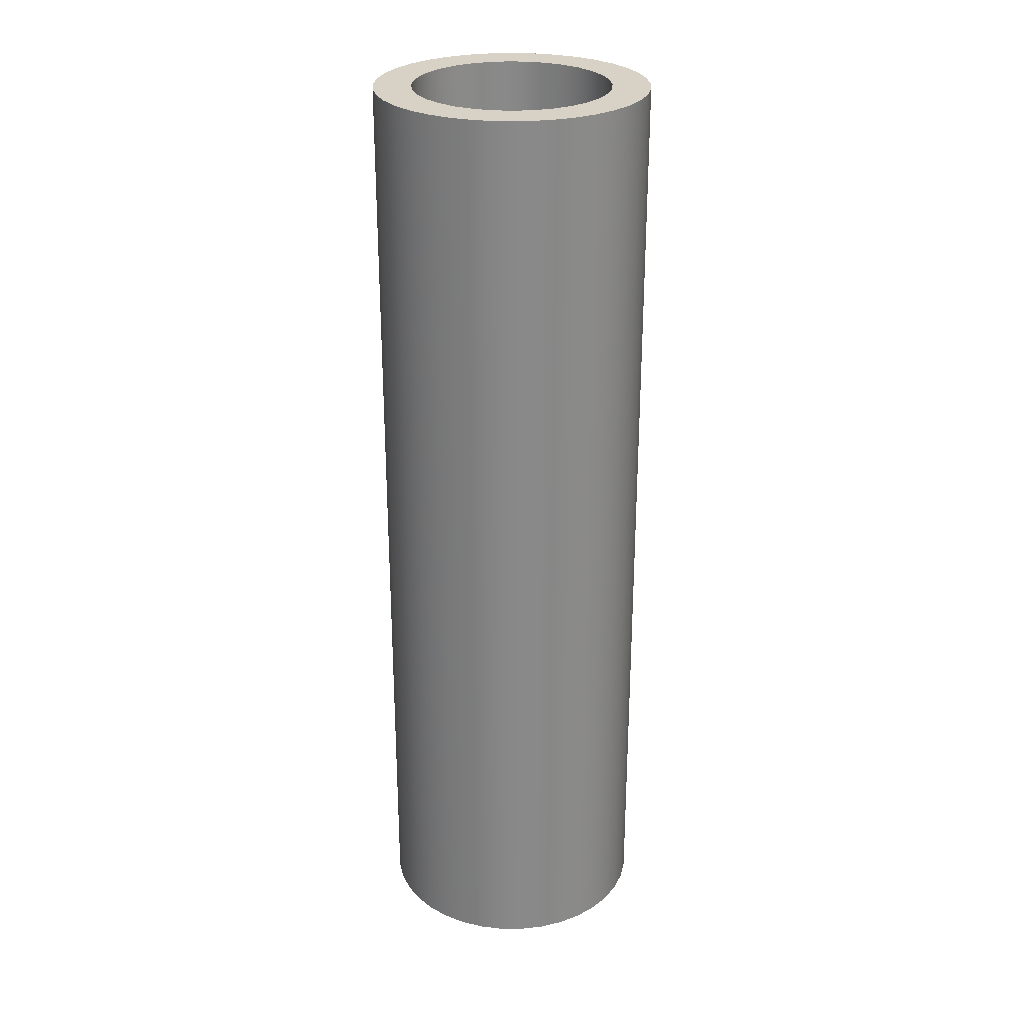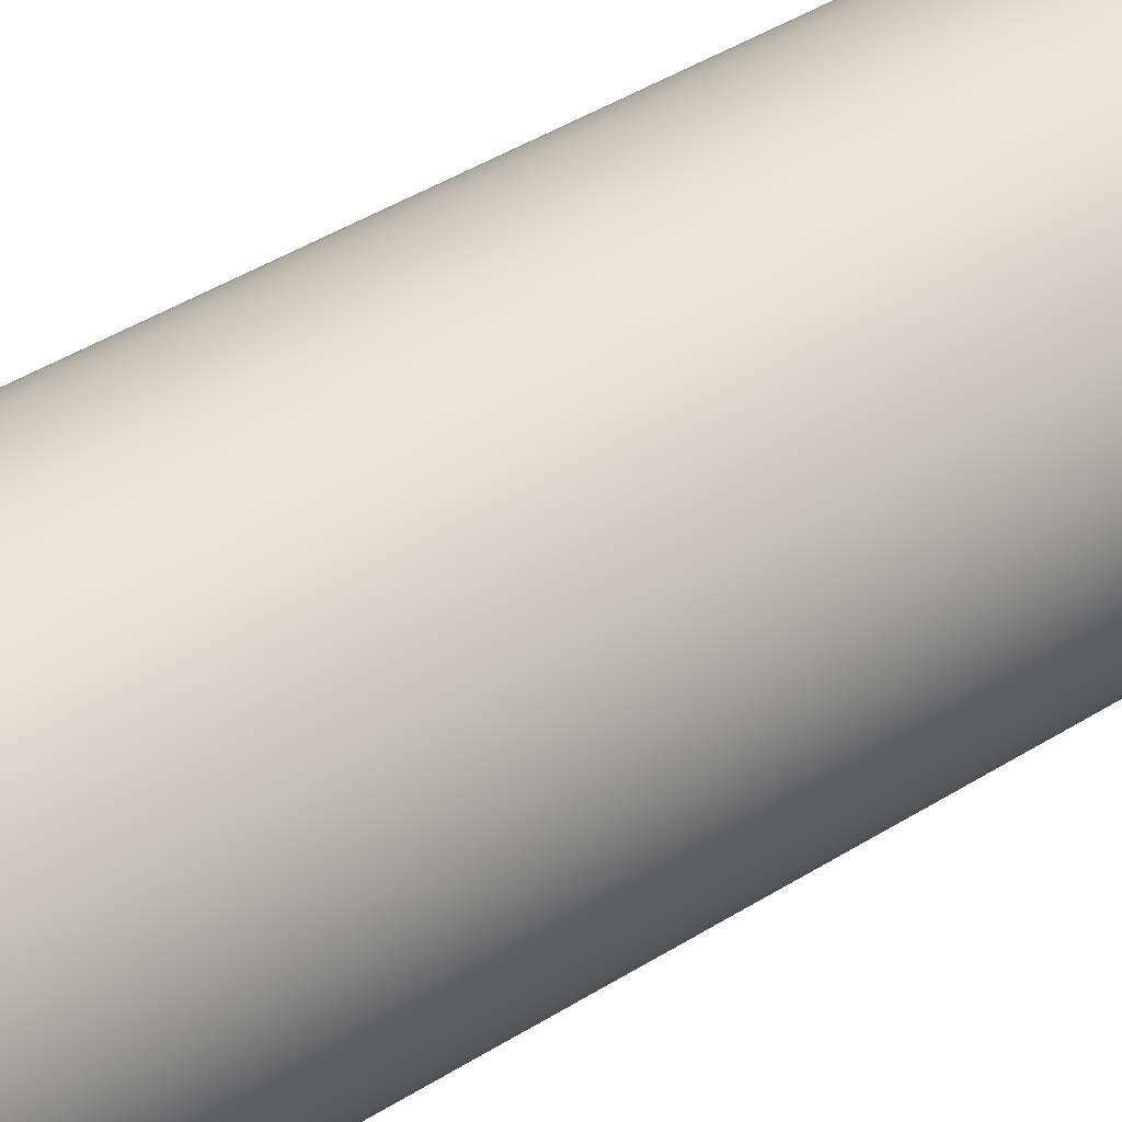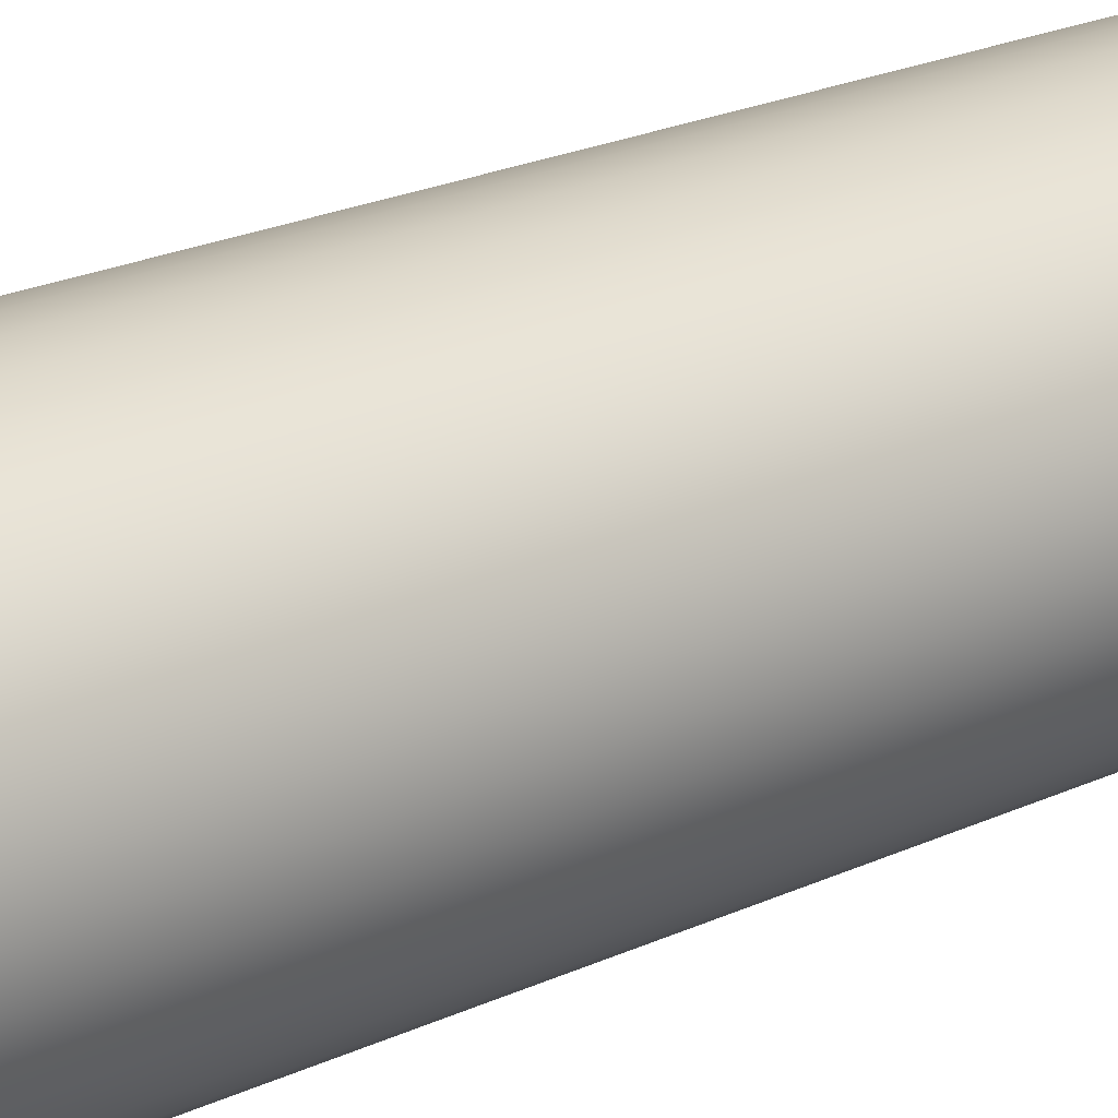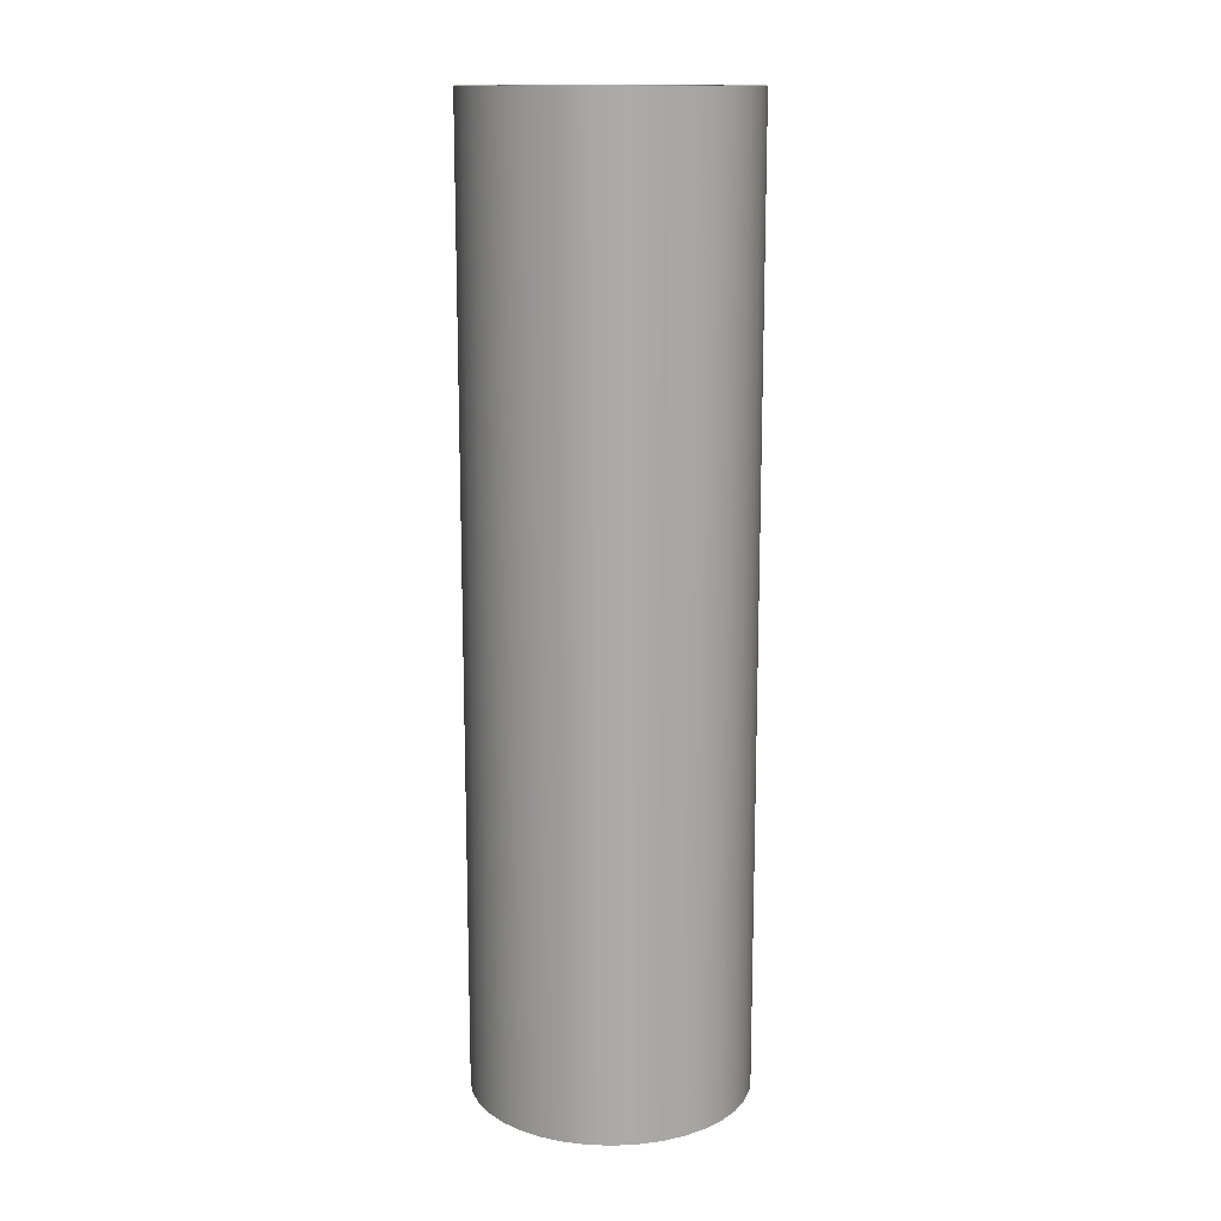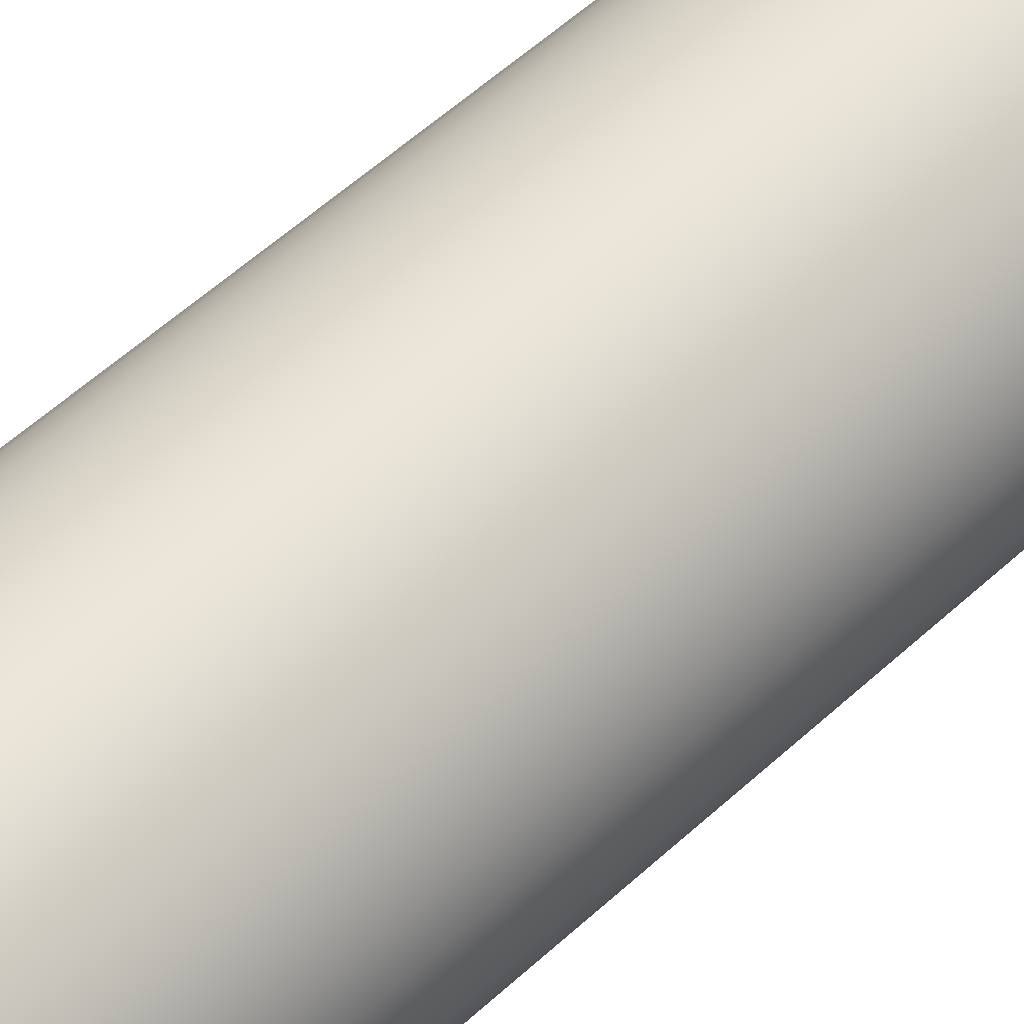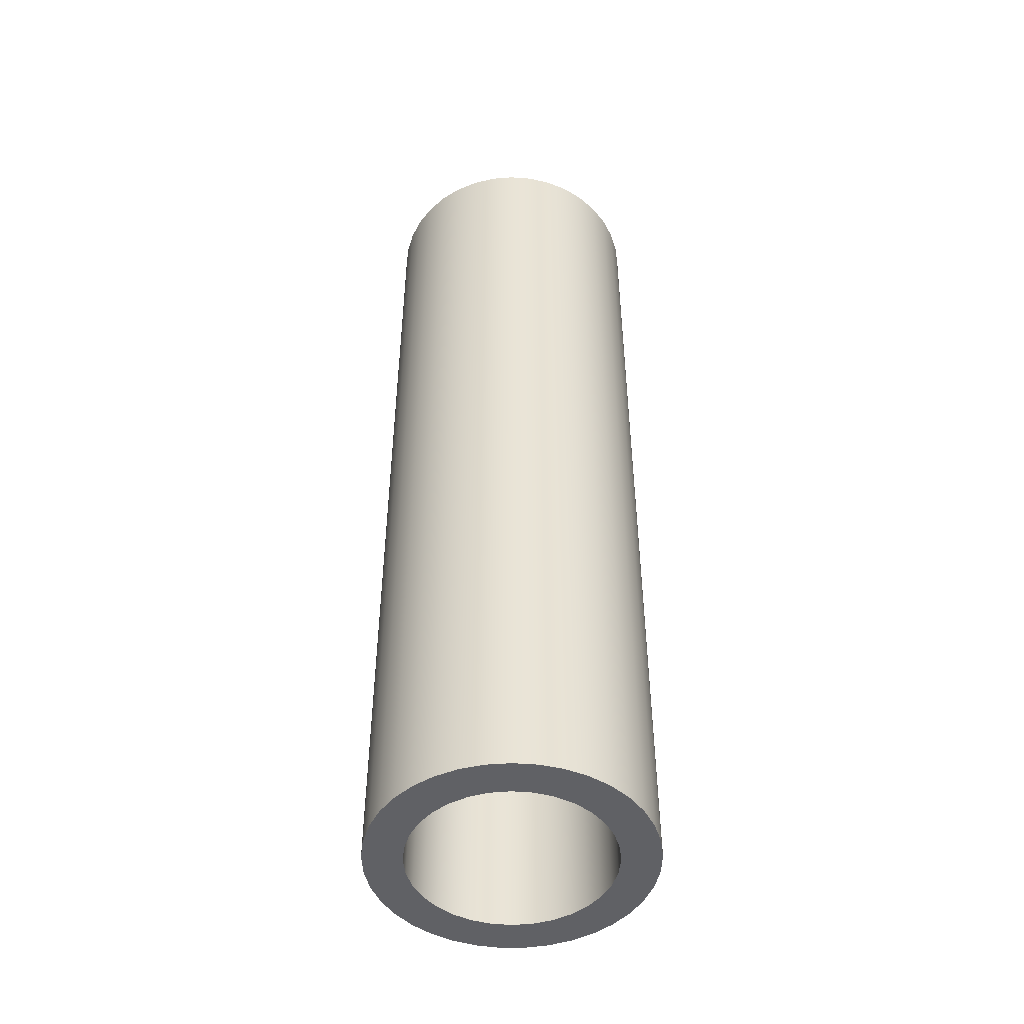
<metadata>
{"format":"obj","ext":"obj","renderer":"f3d","projection":"perspective","resolution":1024,"background":"white","views":[{"elev":27.2,"azim":-114.2,"up":"+Z"},{"elev":40.9,"azim":-127.9,"up":"+Y"},{"elev":21.5,"azim":-130.0,"up":"+Y"},{"elev":14.2,"azim":-51.9,"up":"+Z"},{"elev":56.7,"azim":46.3,"up":"+Y"},{"elev":-47.9,"azim":-89.8,"up":"+Z"}]}
</metadata>
<code>
v -0.21 -2.572e-17 0
v -0.206 -0.04097 0
v -0.194 -0.08036 0
v -0.1746 -0.1167 0
v -0.1485 -0.1485 0
v -0.1167 -0.1746 0
v -0.08036 -0.194 0
v -0.04097 -0.206 0
v 1.286e-17 -0.21 0
v 0.04097 -0.206 0
v 0.08036 -0.194 0
v 0.1167 -0.1746 0
v 0.1485 -0.1485 0
v 0.1746 -0.1167 0
v 0.194 -0.08036 0
v 0.206 -0.04097 0
v 0.21 0 0
v 0.206 0.04097 0
v 0.194 0.08036 0
v 0.1746 0.1167 0
v 0.1485 0.1485 0
v 0.1167 0.1746 0
v 0.08036 0.194 0
v 0.04097 0.206 0
v 1.286e-17 0.21 0
v -0.04097 0.206 0
v -0.08036 0.194 0
v -0.1167 0.1746 0
v -0.1485 0.1485 0
v -0.1746 0.1167 0
v -0.194 0.08036 0
v -0.206 0.04097 0
v -0.29 -3.551e-17 0
v -0.2858 0.04901 0
v -0.2734 0.09661 0
v -0.2532 0.1414 0
v -0.2256 0.1822 0
v -0.1916 0.2177 0
v -0.152 0.2469 0
v -0.1081 0.2691 0
v -0.0611 0.2835 0
v -0.01231 0.2897 0
v 0.03684 0.2877 0
v 0.08492 0.2773 0
v 0.1306 0.2589 0
v 0.1724 0.2332 0
v 0.2094 0.2007 0
v 0.2403 0.1624 0
v 0.2643 0.1195 0
v 0.2806 0.07307 0
v 0.289 0.02459 0
v 0.289 -0.02459 0
v 0.2806 -0.07307 0
v 0.2643 -0.1195 0
v 0.2403 -0.1624 0
v 0.2094 -0.2007 0
v 0.1724 -0.2332 0
v 0.1306 -0.2589 0
v 0.08492 -0.2773 0
v 0.03684 -0.2877 0
v -0.01231 -0.2897 0
v -0.0611 -0.2835 0
v -0.1081 -0.2691 0
v -0.152 -0.2469 0
v -0.1916 -0.2177 0
v -0.2256 -0.1822 0
v -0.2532 -0.1414 0
v -0.2734 -0.09661 0
v -0.2858 -0.04901 0
v -0.21 -2.572e-17 2
v -0.206 0.04097 2
v -0.194 0.08036 2
v -0.1746 0.1167 2
v -0.1485 0.1485 2
v -0.1167 0.1746 2
v -0.08036 0.194 2
v -0.04097 0.206 2
v 1.286e-17 0.21 2
v 0.04097 0.206 2
v 0.08036 0.194 2
v 0.1167 0.1746 2
v 0.1485 0.1485 2
v 0.1746 0.1167 2
v 0.194 0.08036 2
v 0.206 0.04097 2
v 0.21 0 2
v 0.206 -0.04097 2
v 0.194 -0.08036 2
v 0.1746 -0.1167 2
v 0.1485 -0.1485 2
v 0.1167 -0.1746 2
v 0.08036 -0.194 2
v 0.04097 -0.206 2
v 1.286e-17 -0.21 2
v -0.04097 -0.206 2
v -0.08036 -0.194 2
v -0.1167 -0.1746 2
v -0.1485 -0.1485 2
v -0.1746 -0.1167 2
v -0.194 -0.08036 2
v -0.206 -0.04097 2
v -0.29 -3.551e-17 2
v -0.2858 -0.04901 2
v -0.2734 -0.09661 2
v -0.2532 -0.1414 2
v -0.2256 -0.1822 2
v -0.1916 -0.2177 2
v -0.152 -0.2469 2
v -0.1081 -0.2691 2
v -0.0611 -0.2835 2
v -0.01231 -0.2897 2
v 0.03684 -0.2877 2
v 0.08492 -0.2773 2
v 0.1306 -0.2589 2
v 0.1724 -0.2332 2
v 0.2094 -0.2007 2
v 0.2403 -0.1624 2
v 0.2643 -0.1195 2
v 0.2806 -0.07307 2
v 0.289 -0.02459 2
v 0.289 0.02459 2
v 0.2806 0.07307 2
v 0.2643 0.1195 2
v 0.2403 0.1624 2
v 0.2094 0.2007 2
v 0.1724 0.2332 2
v 0.1306 0.2589 2
v 0.08492 0.2773 2
v 0.03684 0.2877 2
v -0.01231 0.2897 2
v -0.0611 0.2835 2
v -0.1081 0.2691 2
v -0.152 0.2469 2
v -0.1916 0.2177 2
v -0.2256 0.1822 2
v -0.2532 0.1414 2
v -0.2734 0.09661 2
v -0.2858 0.04901 2
v -0.29 -3.551e-17 2
v -0.2858 0.04901 2
v -0.2734 0.09661 2
v -0.2532 0.1414 2
v -0.2256 0.1822 2
v -0.1916 0.2177 2
v -0.152 0.2469 2
v -0.1081 0.2691 2
v -0.0611 0.2835 2
v -0.01231 0.2897 2
v 0.03684 0.2877 2
v 0.08492 0.2773 2
v 0.1306 0.2589 2
v 0.1724 0.2332 2
v 0.2094 0.2007 2
v 0.2403 0.1624 2
v 0.2643 0.1195 2
v 0.2806 0.07307 2
v 0.289 0.02459 2
v 0.289 -0.02459 2
v 0.2806 -0.07307 2
v 0.2643 -0.1195 2
v 0.2403 -0.1624 2
v 0.2094 -0.2007 2
v 0.1724 -0.2332 2
v 0.1306 -0.2589 2
v 0.08492 -0.2773 2
v 0.03684 -0.2877 2
v -0.01231 -0.2897 2
v -0.0611 -0.2835 2
v -0.1081 -0.2691 2
v -0.152 -0.2469 2
v -0.1916 -0.2177 2
v -0.2256 -0.1822 2
v -0.2532 -0.1414 2
v -0.2734 -0.09661 2
v -0.2858 -0.04901 2
v -0.29 -3.551e-17 0
v -0.2858 -0.04901 0
v -0.2734 -0.09661 0
v -0.2532 -0.1414 0
v -0.2256 -0.1822 0
v -0.1916 -0.2177 0
v -0.152 -0.2469 0
v -0.1081 -0.2691 0
v -0.0611 -0.2835 0
v -0.01231 -0.2897 0
v 0.03684 -0.2877 0
v 0.08492 -0.2773 0
v 0.1306 -0.2589 0
v 0.1724 -0.2332 0
v 0.2094 -0.2007 0
v 0.2403 -0.1624 0
v 0.2643 -0.1195 0
v 0.2806 -0.07307 0
v 0.289 -0.02459 0
v 0.289 0.02459 0
v 0.2806 0.07307 0
v 0.2643 0.1195 0
v 0.2403 0.1624 0
v 0.2094 0.2007 0
v 0.1724 0.2332 0
v 0.1306 0.2589 0
v 0.08492 0.2773 0
v 0.03684 0.2877 0
v -0.01231 0.2897 0
v -0.0611 0.2835 0
v -0.1081 0.2691 0
v -0.152 0.2469 0
v -0.1916 0.2177 0
v -0.2256 0.1822 0
v -0.2532 0.1414 0
v -0.2734 0.09661 0
v -0.2858 0.04901 0
v -0.29 -3.551e-17 0
v -0.29 -3.551e-17 2
v -0.21 -2.572e-17 2
v -0.206 -0.04097 2
v -0.194 -0.08036 2
v -0.1746 -0.1167 2
v -0.1485 -0.1485 2
v -0.1167 -0.1746 2
v -0.08036 -0.194 2
v -0.04097 -0.206 2
v 1.286e-17 -0.21 2
v 0.04097 -0.206 2
v 0.08036 -0.194 2
v 0.1167 -0.1746 2
v 0.1485 -0.1485 2
v 0.1746 -0.1167 2
v 0.194 -0.08036 2
v 0.206 -0.04097 2
v 0.21 0 2
v 0.206 0.04097 2
v 0.194 0.08036 2
v 0.1746 0.1167 2
v 0.1485 0.1485 2
v 0.1167 0.1746 2
v 0.08036 0.194 2
v 0.04097 0.206 2
v 1.286e-17 0.21 2
v -0.04097 0.206 2
v -0.08036 0.194 2
v -0.1167 0.1746 2
v -0.1485 0.1485 2
v -0.1746 0.1167 2
v -0.194 0.08036 2
v -0.206 0.04097 2
v -0.21 -2.572e-17 0
v -0.206 0.04097 0
v -0.194 0.08036 0
v -0.1746 0.1167 0
v -0.1485 0.1485 0
v -0.1167 0.1746 0
v -0.08036 0.194 0
v -0.04097 0.206 0
v 1.286e-17 0.21 0
v 0.04097 0.206 0
v 0.08036 0.194 0
v 0.1167 0.1746 0
v 0.1485 0.1485 0
v 0.1746 0.1167 0
v 0.194 0.08036 0
v 0.206 0.04097 0
v 0.21 0 0
v 0.206 -0.04097 0
v 0.194 -0.08036 0
v 0.1746 -0.1167 0
v 0.1485 -0.1485 0
v 0.1167 -0.1746 0
v 0.08036 -0.194 0
v 0.04097 -0.206 0
v 1.286e-17 -0.21 0
v -0.04097 -0.206 0
v -0.08036 -0.194 0
v -0.1167 -0.1746 0
v -0.1485 -0.1485 0
v -0.1746 -0.1167 0
v -0.194 -0.08036 0
v -0.206 -0.04097 0
v -0.21 -2.572e-17 2
v -0.21 -2.572e-17 0
f 2 69 1
f 1 69 33
f 1 33 34
f 69 2 68
f 68 2 3
f 68 3 67
f 67 3 4
f 67 4 66
f 66 4 5
f 66 5 65
f 65 5 6
f 65 6 64
f 64 6 7
f 64 7 63
f 63 7 62
f 62 7 8
f 62 8 61
f 61 8 9
f 61 9 60
f 60 9 10
f 60 10 59
f 59 10 11
f 59 11 58
f 58 11 12
f 58 12 57
f 57 12 13
f 57 13 56
f 56 13 14
f 56 14 55
f 55 14 54
f 54 14 15
f 54 15 53
f 53 15 16
f 53 16 52
f 52 16 17
f 52 17 51
f 51 17 18
f 51 18 50
f 50 18 19
f 50 19 49
f 49 19 20
f 49 20 48
f 48 20 47
f 47 20 21
f 47 21 46
f 46 21 22
f 46 22 45
f 45 22 23
f 45 23 44
f 44 23 24
f 44 24 43
f 43 24 25
f 43 25 42
f 42 25 26
f 42 26 41
f 41 26 27
f 41 27 40
f 40 27 39
f 39 27 28
f 39 28 38
f 38 28 29
f 38 29 37
f 37 29 30
f 37 30 36
f 36 30 31
f 36 31 35
f 35 31 32
f 35 32 34
f 34 32 1
f 71 138 70
f 70 138 102
f 70 102 103
f 138 71 137
f 137 71 72
f 137 72 136
f 136 72 73
f 136 73 135
f 135 73 74
f 135 74 134
f 134 74 75
f 134 75 133
f 133 75 76
f 133 76 132
f 132 76 131
f 131 76 77
f 131 77 130
f 130 77 78
f 130 78 129
f 129 78 79
f 129 79 128
f 128 79 80
f 128 80 127
f 127 80 81
f 127 81 126
f 126 81 82
f 126 82 125
f 125 82 83
f 125 83 124
f 124 83 123
f 123 83 84
f 123 84 122
f 122 84 85
f 122 85 121
f 121 85 86
f 121 86 120
f 120 86 87
f 120 87 119
f 119 87 88
f 119 88 118
f 118 88 89
f 118 89 117
f 117 89 116
f 116 89 90
f 116 90 115
f 115 90 91
f 115 91 114
f 114 91 92
f 114 92 113
f 113 92 93
f 113 93 112
f 112 93 94
f 112 94 111
f 111 94 95
f 111 95 110
f 110 95 96
f 110 96 109
f 109 96 108
f 108 96 97
f 108 97 107
f 107 97 98
f 107 98 106
f 106 98 99
f 106 99 105
f 105 99 100
f 105 100 104
f 104 100 101
f 104 101 103
f 103 101 70
f 140 212 139
f 139 212 213
f 214 176 175
f 175 176 177
f 175 177 174
f 174 177 178
f 174 178 173
f 173 178 179
f 173 179 172
f 172 179 180
f 172 180 171
f 171 180 181
f 171 181 170
f 170 181 182
f 170 182 169
f 169 182 183
f 169 183 168
f 168 183 184
f 168 184 167
f 167 184 185
f 167 185 166
f 166 185 186
f 166 186 165
f 165 186 187
f 165 187 164
f 164 187 188
f 164 188 163
f 163 188 189
f 163 189 162
f 162 189 190
f 162 190 161
f 161 190 191
f 161 191 160
f 160 191 192
f 160 192 159
f 159 192 193
f 159 193 158
f 158 193 194
f 158 194 157
f 157 194 195
f 157 195 156
f 156 195 196
f 156 196 155
f 155 196 197
f 155 197 154
f 154 197 198
f 154 198 153
f 153 198 199
f 153 199 152
f 152 199 200
f 152 200 151
f 151 200 201
f 151 201 150
f 150 201 202
f 150 202 149
f 149 202 203
f 149 203 148
f 148 203 204
f 148 204 147
f 147 204 205
f 147 205 146
f 146 205 206
f 146 206 145
f 145 206 207
f 145 207 144
f 144 207 208
f 144 208 143
f 143 208 209
f 143 209 142
f 142 209 210
f 142 210 141
f 141 210 211
f 141 211 140
f 140 211 212
f 216 278 215
f 215 278 280
f 279 247 246
f 246 247 248
f 246 248 245
f 245 248 249
f 245 249 244
f 244 249 250
f 244 250 243
f 243 250 251
f 243 251 242
f 242 251 252
f 242 252 241
f 241 252 253
f 241 253 240
f 240 253 254
f 240 254 239
f 239 254 255
f 239 255 238
f 238 255 256
f 238 256 237
f 237 256 257
f 237 257 236
f 236 257 258
f 236 258 235
f 235 258 259
f 235 259 234
f 234 259 260
f 234 260 233
f 233 260 261
f 233 261 232
f 232 261 262
f 232 262 231
f 231 262 263
f 231 263 230
f 230 263 264
f 230 264 229
f 229 264 265
f 229 265 228
f 228 265 266
f 228 266 227
f 227 266 267
f 227 267 226
f 226 267 268
f 226 268 225
f 225 268 269
f 225 269 224
f 224 269 270
f 224 270 223
f 223 270 271
f 223 271 222
f 222 271 272
f 222 272 221
f 221 272 273
f 221 273 220
f 220 273 274
f 220 274 219
f 219 274 275
f 219 275 218
f 218 275 276
f 218 276 217
f 217 276 277
f 217 277 216
f 216 277 278

</code>
